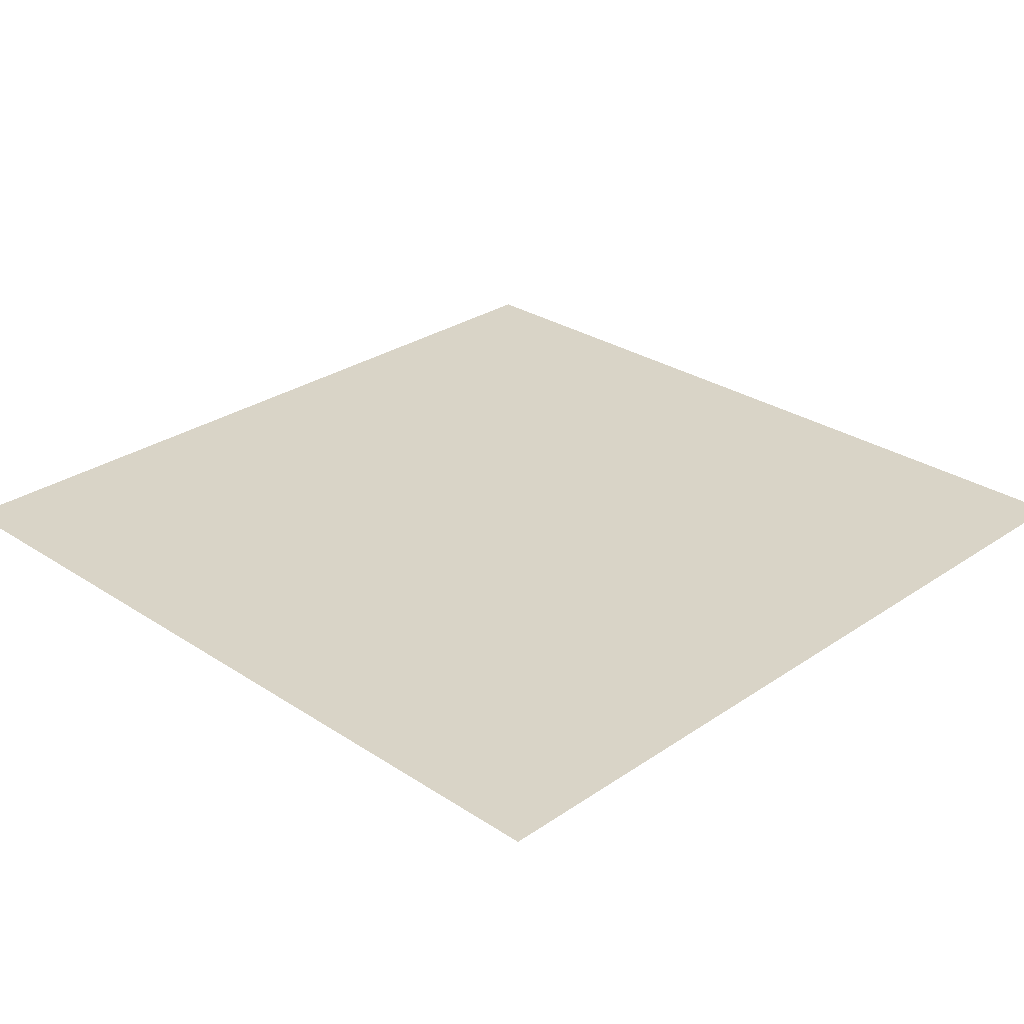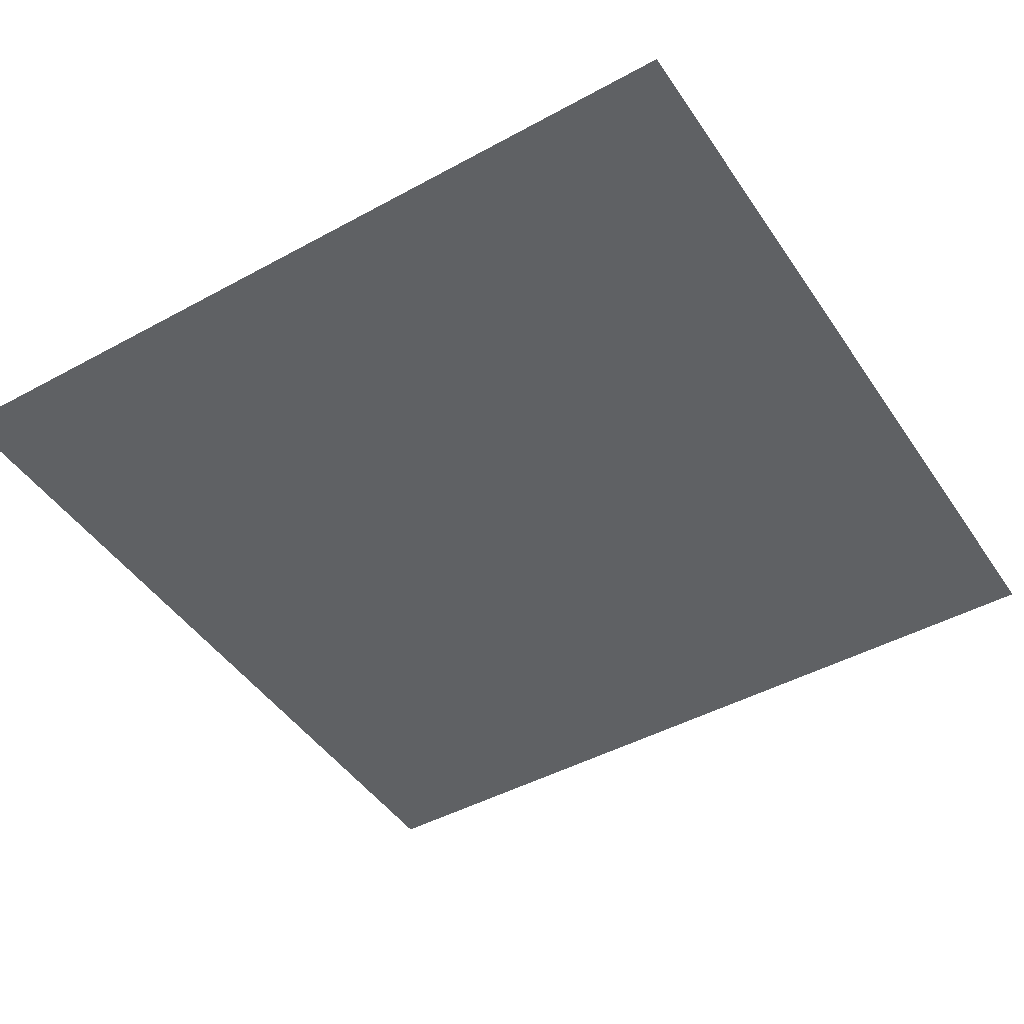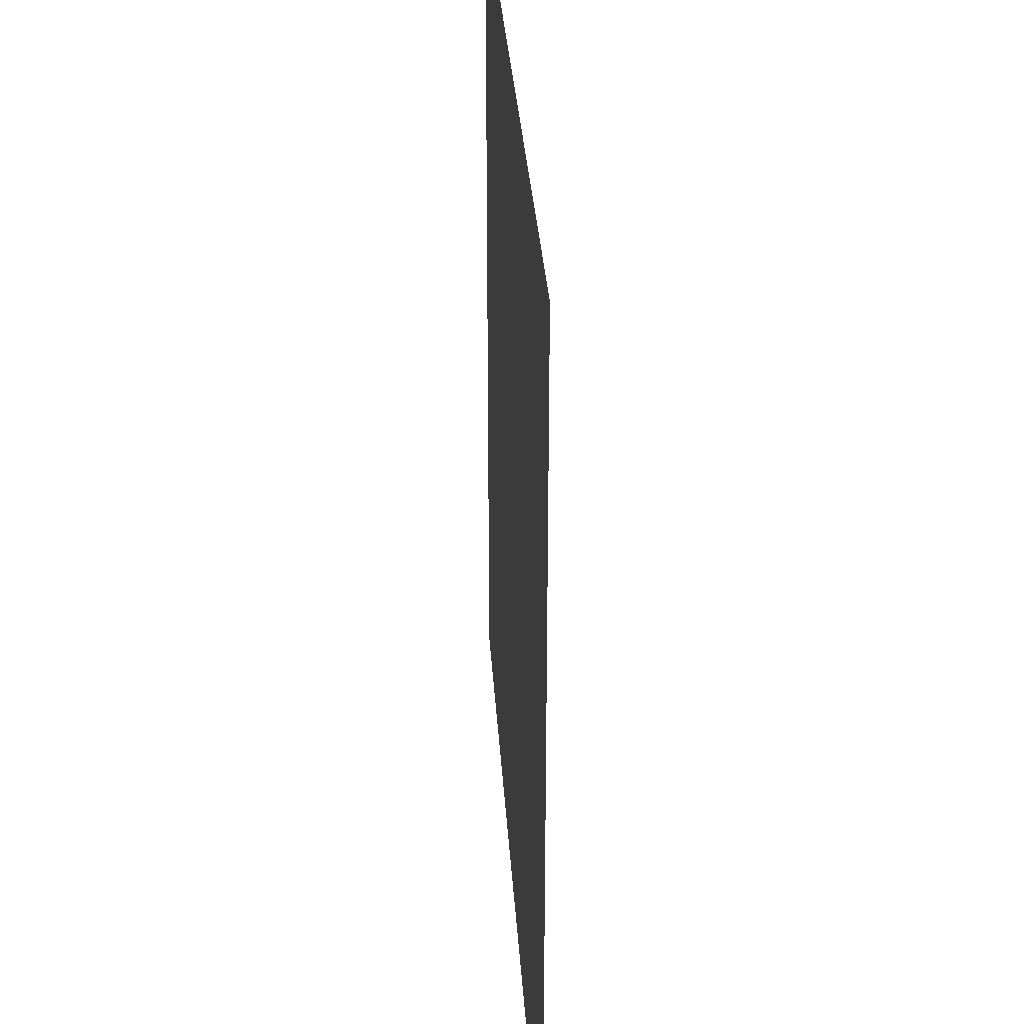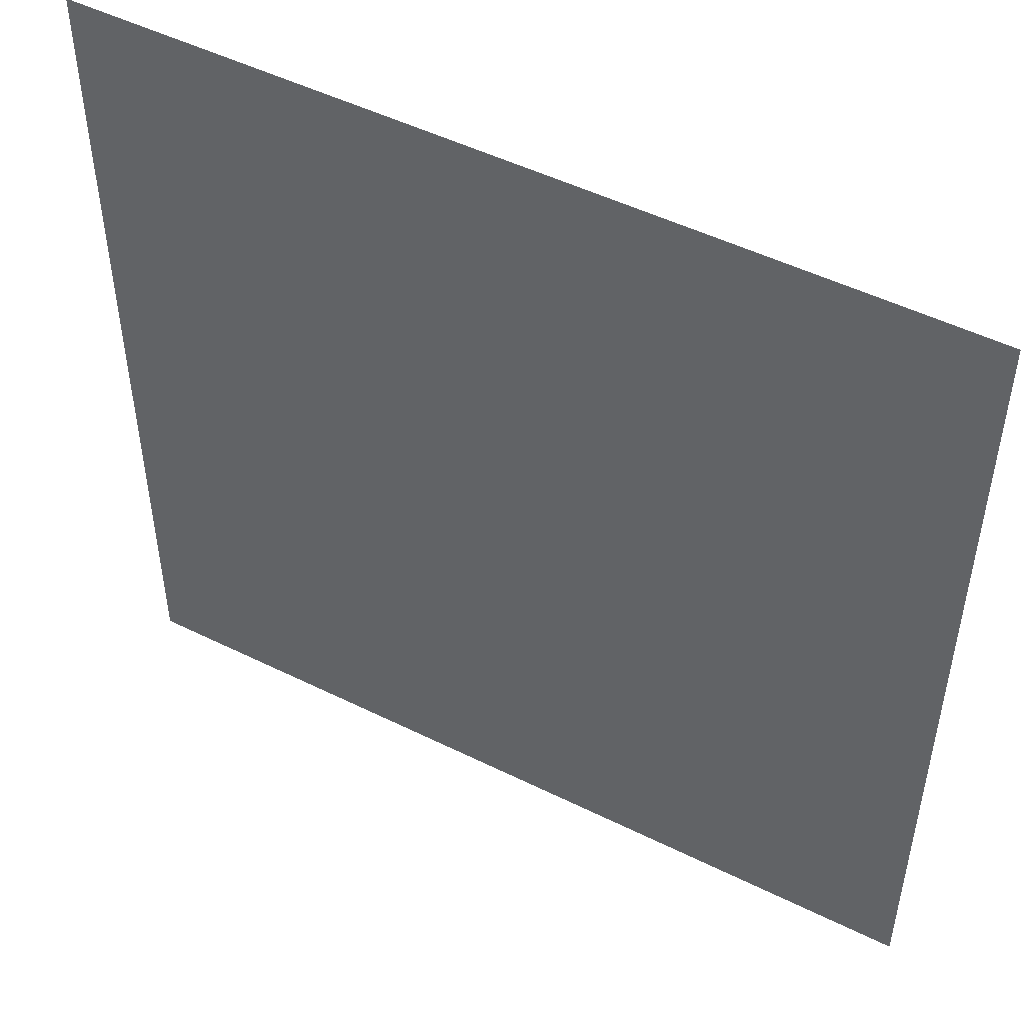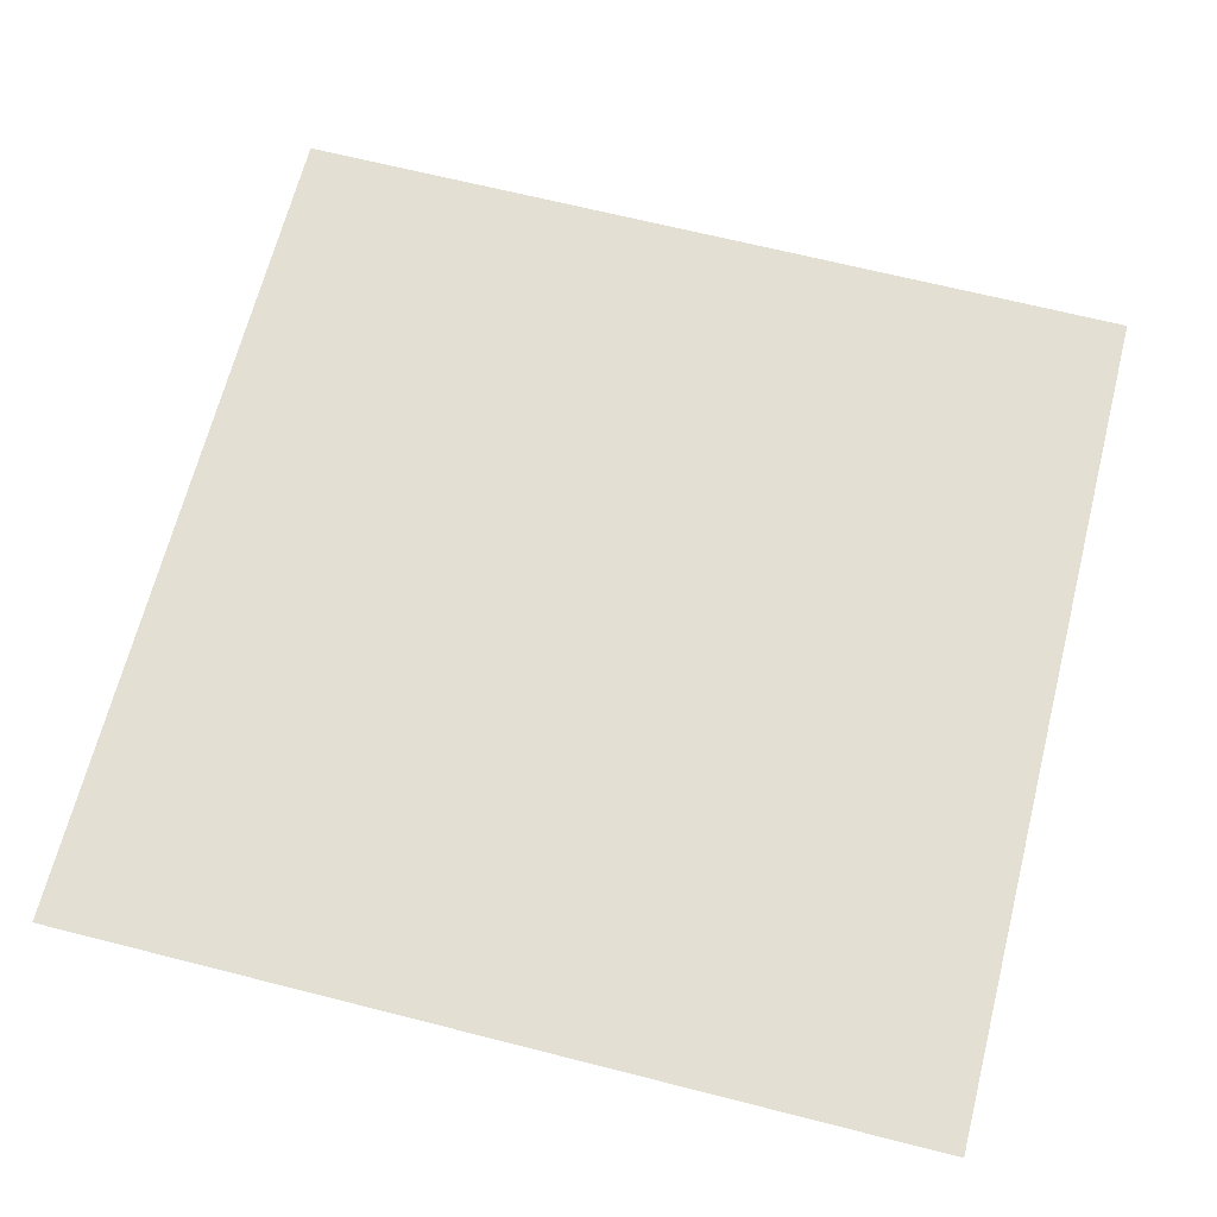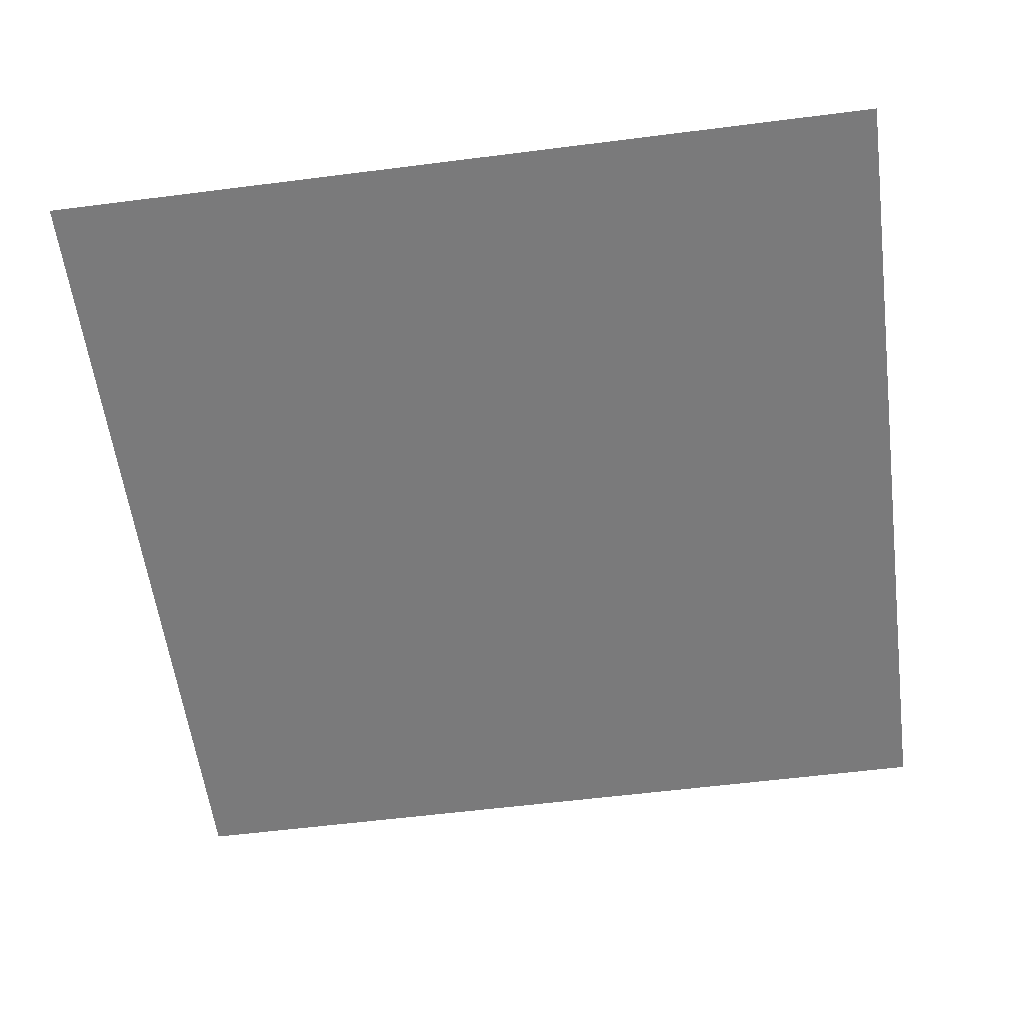
<metadata>
{"format":"obj","ext":"obj","renderer":"f3d","projection":"perspective","resolution":1024,"background":"white","views":[{"elev":28.5,"azim":134.5,"up":"+Z"},{"elev":-45.8,"azim":-147.9,"up":"+Z"},{"elev":31.2,"azim":86.5,"up":"+Y"},{"elev":49.8,"azim":-151.4,"up":"+Y"},{"elev":66.6,"azim":104.3,"up":"+Z"},{"elev":-58.1,"azim":7.5,"up":"+Z"}]}
</metadata>
<code>
v -32 -48 0
v -48 -48 0
v -48 -32 0
v -32 -32 0
g level3_mesh_0008
f 1 2 3 4

</code>
